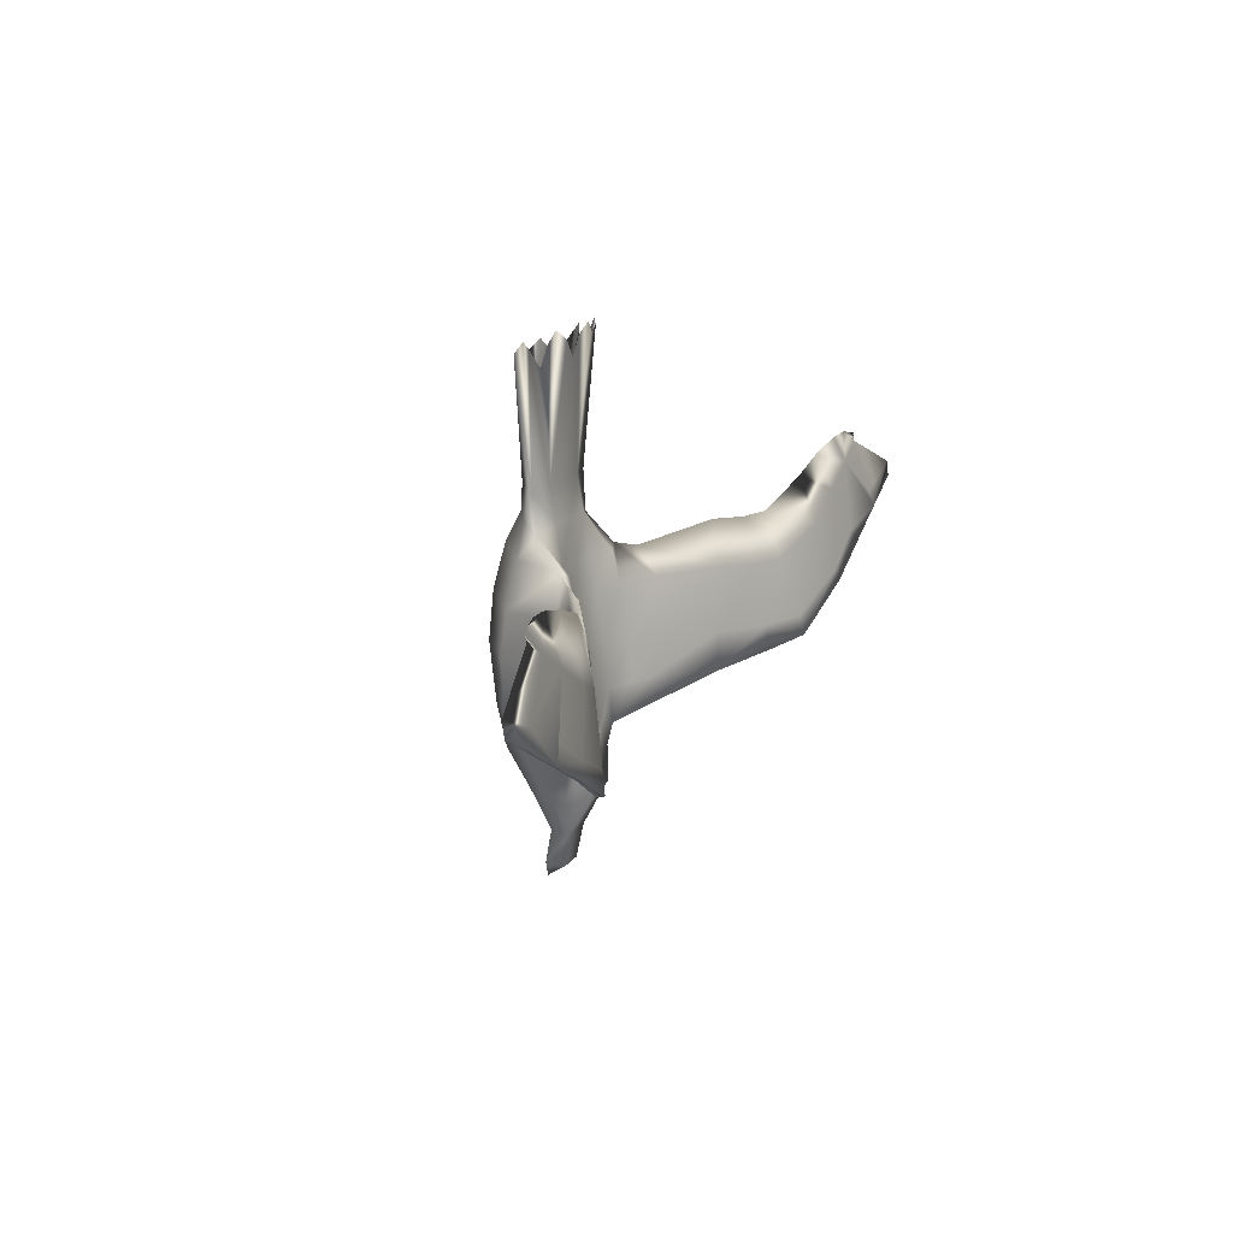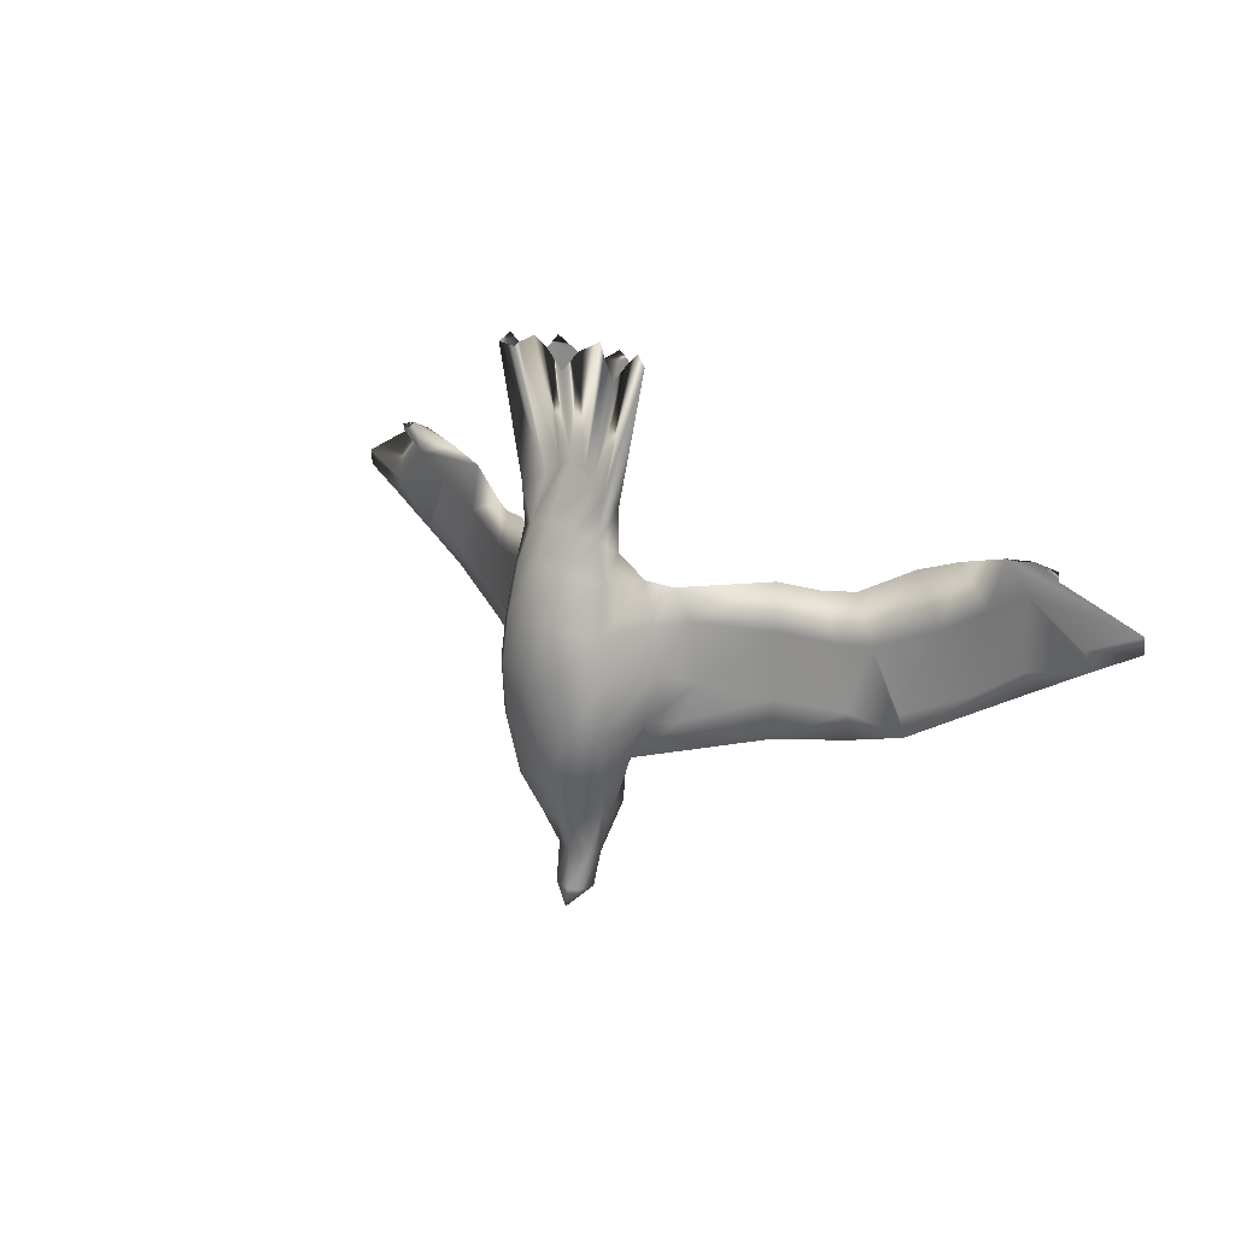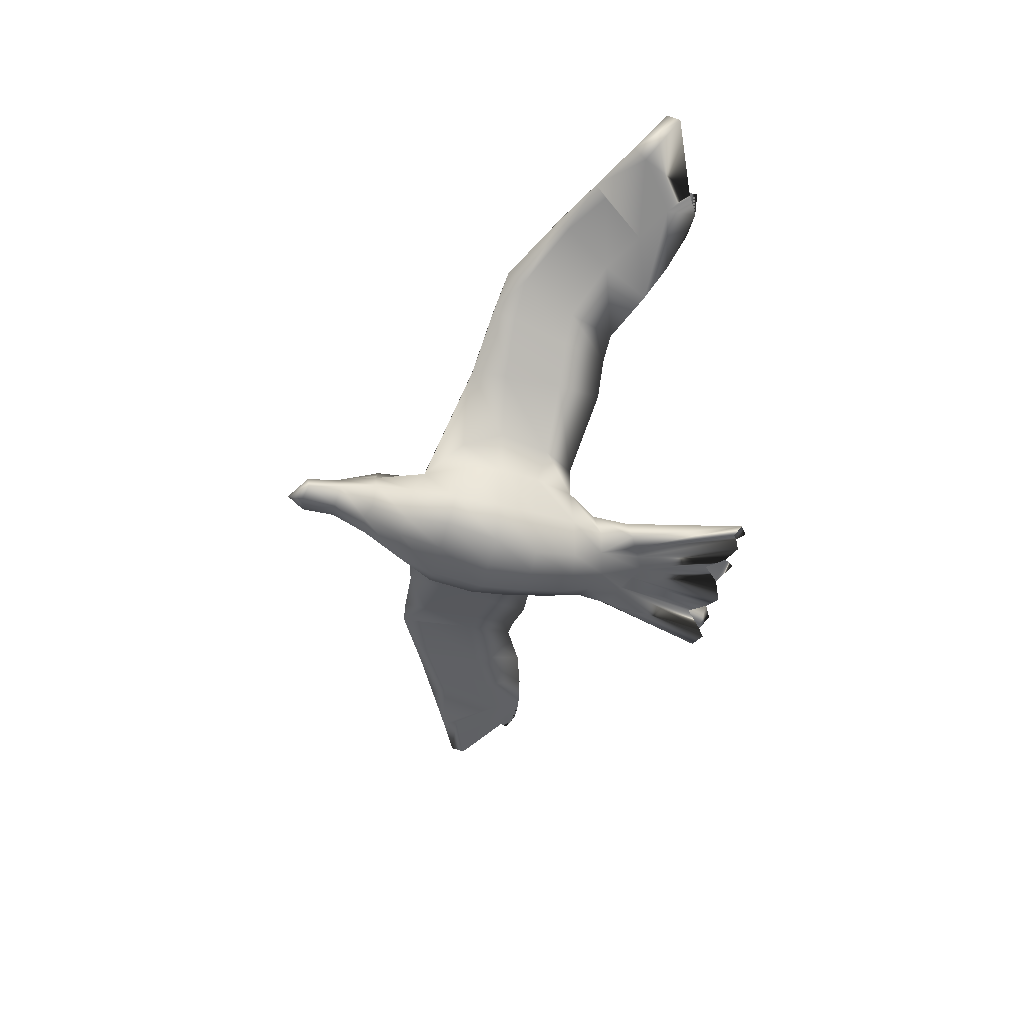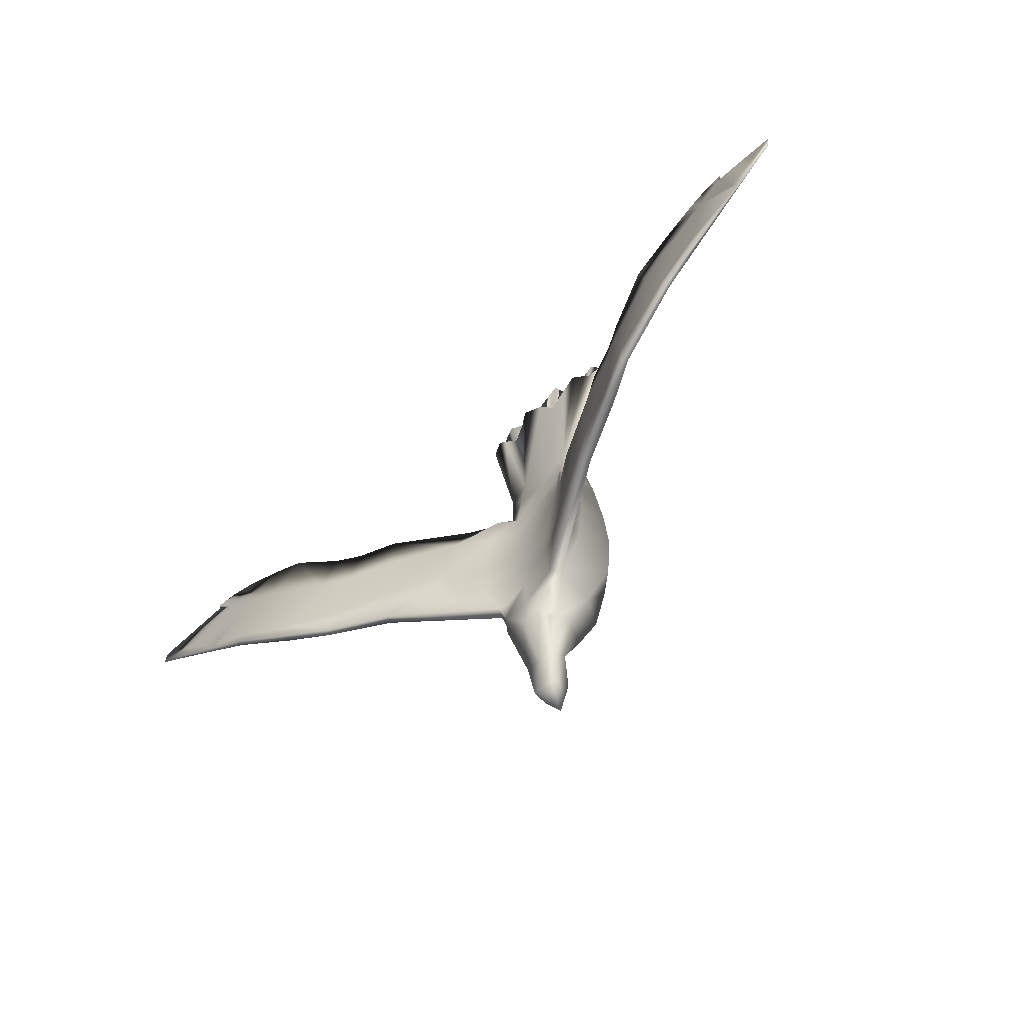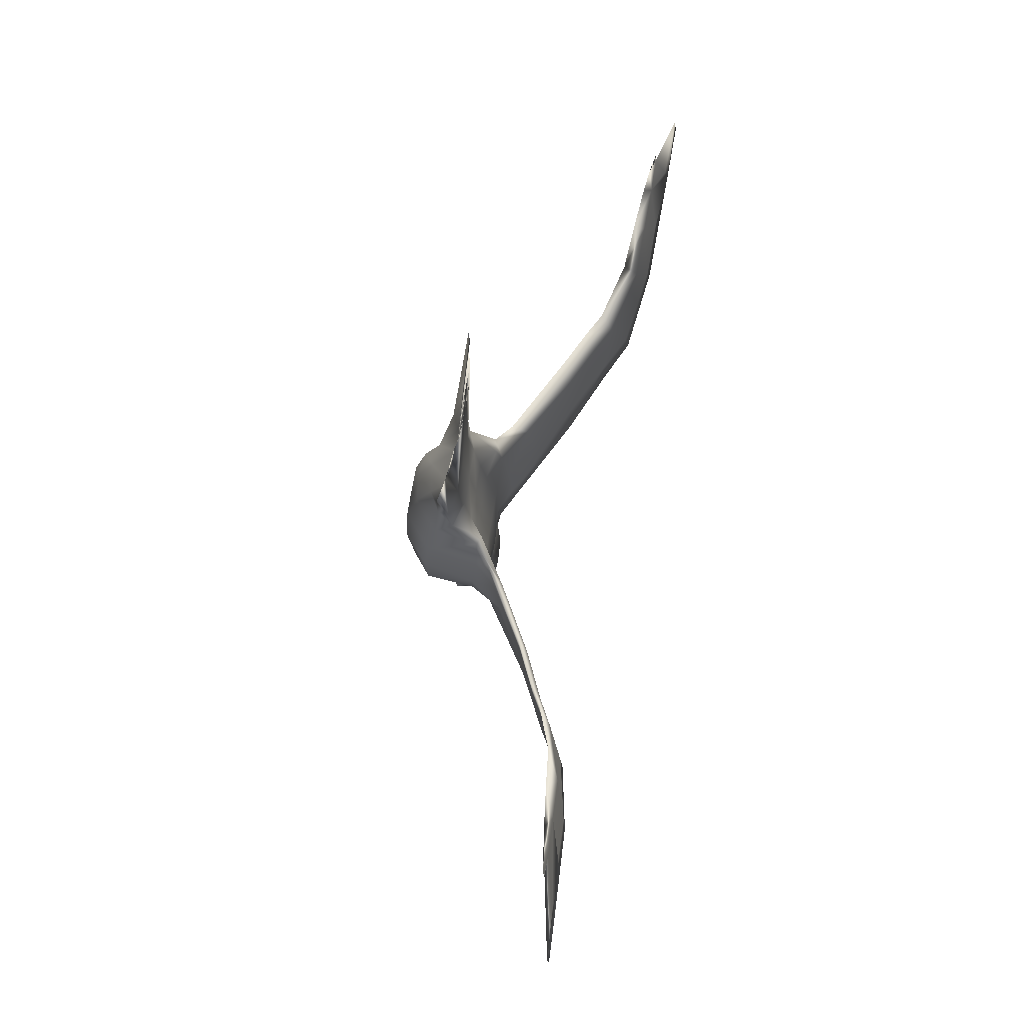
<metadata>
{"format":"obj","ext":"obj","renderer":"f3d","projection":"perspective","resolution":1024,"background":"white","views":[{"elev":15.9,"azim":-67.2,"up":"+Y"},{"elev":17.2,"azim":-135.5,"up":"+Y"},{"elev":-55.8,"azim":74.5,"up":"+Z"},{"elev":-52.3,"azim":45.9,"up":"+Y"},{"elev":70.0,"azim":-80.7,"up":"+Y"}]}
</metadata>
<code>
v 0.7851 0.06119 0.1503
v 0.7846 0.09336 0.146
v 0.6942 0.01378 0.1442
v 0.692 0.0144 0.1481
v 0.6769 0.04673 0.1376
v 0.6749 0.0473 0.1411
v 0.637 0.1805 0.1147
v 0.6345 0.1632 0.1166
v 0.5907 0.1908 0.1071
v 0.5881 -0.04342 0.1375
v 0.5855 -0.04229 0.1447
v 0.5793 0.1285 0.1137
v 0.5772 0.1291 0.1171
v 0.5662 -0.01372 0.1306
v 0.5637 -0.01263 0.1376
v 0.5402 0.1876 0.1007
v 0.5013 0.08611 0.1088
v 0.4989 0.08707 0.1146
v 0.4831 -0.1009 0.1309
v 0.4801 -0.09924 0.1415
v 0.4703 -0.07487 0.1258
v 0.4674 -0.07329 0.136
v 0.4525 0.1671 0.09161
v 0.4122 0.03401 0.1037
v 0.4095 0.0354 0.1124
v 0.3691 0.1389 0.08408
v 0.3367 -0.1812 0.1041
v 0.3296 -0.1387 0.09773
v 0.3285 -0.1802 0.1159
v 0.3218 -0.1377 0.1087
v 0.2886 -0.01397 0.06784
v 0.2817 -0.01313 0.07706
v 0.2671 0.08611 0.05016
v 0.2517 -0.1946 0.05819
v 0.249 -0.142 0.05361
v 0.2425 -0.1935 0.07183
v 0.2403 -0.141 0.06623
v 0.2292 -0.01393 0.0352
v 0.2218 -0.013 0.04556
v 0.2148 0.08336 0.02156
v 0.1379 -0.002225 -0.008003
v 0.1372 0.09234 -0.014
v 0.1284 -0.1309 -0.005907
v 0.1295 -0.001172 0.003656
v 0.1193 -0.2088 -0.006512
v 0.1184 -0.1297 0.008549
v 0.1083 -0.2074 0.009697
v 0.01128 -0.1076 -0.07439
v 0.000284 -0.1062 -0.05817
v 0.001131 0.005522 -0.08686
v -0.008661 0.006787 -0.07275
v -0.006633 0.4817 -0.1992
v -0.0267 -0.1896 -0.09133
v -0.02546 0.06875 -0.1058
v -0.02992 0.5009 -0.1918
v -0.03829 -0.0939 -0.1459
v -0.03906 -0.188 -0.07273
v -0.04828 -0.005047 -0.1371
v -0.0547 -0.1838 -0.1491
v -0.05095 0.4846 -0.1908
v -0.06251 -0.09336 -0.2569
v -0.06843 -0.1943 -0.2544
v -0.0678 -0.004749 -0.2469
v -0.06627 0.08079 -0.1373
v -0.06956 -0.1128 -0.1042
v -0.07339 0.2204 -0.1968
v -0.07934 -0.1886 -0.09756
v -0.07871 0.003003 -0.1191
v -0.07917 0.0907 -0.231
v -0.07935 0.1398 -0.1899
v -0.08223 0.5007 -0.182
v -0.08841 0.2379 -0.2227
v -0.08995 0.06942 -0.1313
v -0.09956 -0.2893 -0.2192
v -0.1006 -0.2641 -0.1408
v -0.0968 0.163 -0.2249
v -0.1146 -0.2622 -0.1192
v -0.1191 -0.1988 -0.2935
v -0.1228 -0.08136 -0.3092
v -0.1174 0.4816 -0.1847
v -0.1281 -0.3715 -0.1898
v -0.1291 -0.3027 -0.1242
v -0.1289 -0.246 -0.1318
v -0.1287 -0.1897 -0.121
v -0.1285 -0.1139 -0.1278
v -0.132 -0.3726 -0.1559
v -0.1281 0.001561 -0.1475
v -0.1279 0.06793 -0.1596
v -0.1276 0.1518 -0.1728
v -0.1274 0.2219 -0.1851
v -0.1366 -0.2911 -0.2815
v -0.1294 0.2588 -0.2038
v -0.1345 0.01492 -0.305
v -0.1378 -0.3719 -0.1414
v -0.1408 -0.3951 -0.1562
v -0.1359 0.1094 -0.2796
v -0.1357 0.1742 -0.2464
v -0.1437 -0.3668 -0.1157
v -0.1357 0.5075 -0.1757
v -0.1509 -0.4499 -0.1961
v -0.1534 -0.3706 -0.2428
v -0.1589 -0.5221 -0.212
v -0.1578 -0.4583 -0.1619
v -0.1659 -0.5266 -0.1739
v -0.1584 0.2748 -0.1944
v -0.1925 -0.5626 -0.2223
v -0.1924 -0.5288 -0.2167
v -0.1923 -0.5267 -0.1731
v -0.1921 -0.4524 -0.2124
v -0.192 -0.4582 -0.1613
v -0.192 -0.3813 -0.2385
v -0.1917 -0.2927 -0.2752
v -0.1916 -0.3712 -0.1132
v -0.1915 -0.1978 -0.2922
v -0.1914 -0.3025 -0.124
v -0.1911 -0.2451 -0.1202
v -0.1911 -0.08346 -0.3148
v -0.1909 -0.1895 -0.1209
v -0.1907 0.02054 -0.305
v -0.1907 -0.1137 -0.1277
v -0.1903 0.001779 -0.1473
v -0.1903 0.1204 -0.2842
v -0.1901 0.06815 -0.1595
v -0.1899 0.1937 -0.2516
v -0.1899 0.152 -0.1726
v -0.1897 0.2222 -0.185
v -0.1894 0.2934 -0.1983
v -0.1887 0.4829 -0.1775
v -0.2187 -0.5264 -0.1737
v -0.2258 -0.5219 -0.2119
v -0.2262 -0.458 -0.1617
v -0.2206 0.2751 -0.1942
v -0.2304 -0.3704 -0.2426
v -0.2332 -0.4496 -0.1959
v -0.2395 -0.3665 -0.1155
v -0.2427 -0.3948 -0.156
v -0.2455 -0.3715 -0.1412
v -0.2468 -0.2907 -0.2812
v -0.2447 0.1098 -0.2794
v -0.2442 0.1746 -0.2462
v -0.2468 0.01532 -0.3047
v -0.2514 -0.3722 -0.1556
v -0.2415 0.5079 -0.1754
v -0.2536 -0.3023 -0.1239
v -0.2554 -0.371 -0.1895
v -0.2534 -0.2455 -0.1315
v -0.2532 -0.1893 -0.1207
v -0.2529 -0.1135 -0.1276
v -0.2498 0.2593 -0.2035
v -0.2526 0.002 -0.1472
v -0.2524 0.06837 -0.1593
v -0.2521 0.1522 -0.1725
v -0.2519 0.2224 -0.1848
v -0.2592 -0.08088 -0.3089
v -0.2637 -0.1983 -0.2932
v -0.2678 -0.2617 -0.1189
v -0.2601 0.4821 -0.1844
v -0.2819 -0.2634 -0.1403
v -0.2835 -0.2886 -0.2188
v -0.2831 0.1636 -0.2245
v -0.2902 0.07012 -0.1308
v -0.291 0.2386 -0.2222
v -0.3025 -0.1878 -0.09705
v -0.2951 0.5014 -0.1815
v -0.3013 0.09148 -0.2305
v -0.3006 0.1405 -0.1894
v -0.3018 0.003791 -0.1186
v -0.306 0.2212 -0.1962
v -0.3117 -0.1119 -0.1036
v -0.3141 -0.1935 -0.2539
v -0.3134 -0.003882 -0.2463
v -0.3138 0.08166 -0.1367
v -0.3194 -0.09245 -0.2563
v -0.3273 -0.1829 -0.1485
v -0.3265 0.4855 -0.1902
v -0.3324 -0.004044 -0.1364
v -0.3426 -0.1869 -0.07203
v -0.3431 -0.09283 -0.1452
v -0.3474 0.5021 -0.1911
v -0.3551 -0.1884 -0.09057
v -0.3546 0.06991 -0.1051
v -0.3716 0.008068 -0.07191
v -0.3709 0.4829 -0.1984
v -0.3813 -0.1048 -0.05729
v -0.3815 0.006873 -0.08597
v -0.3924 -0.1061 -0.07345
v -0.4897 -0.2053 0.01108
v -0.4992 -0.1275 0.009978
v -0.5008 -0.2066 -0.005076
v -0.5093 -0.1287 -0.004431
v -0.5095 0.001084 0.005136
v -0.5166 0.09465 -0.01248
v -0.518 9.2e-05 -0.006484
v -0.5941 0.08622 0.02343
v -0.6016 -0.01009 0.04747
v -0.6091 -0.01097 0.03714
v -0.621 -0.1379 0.06822
v -0.6235 -0.1904 0.07384
v -0.6298 -0.1389 0.05565
v -0.6328 -0.1915 0.06024
v -0.6463 0.08933 0.05228
v -0.6615 -0.009802 0.07925
v -0.6684 -0.01059 0.07005
v -0.7023 -0.1341 0.1111
v -0.7092 -0.1765 0.1183
v -0.7102 -0.135 0.1001
v -0.7175 -0.1775 0.1066
v -0.7477 0.1429 0.08666
v -0.7887 0.03963 0.1152
v -0.7915 0.03826 0.1064
v -0.8309 0.1716 0.09458
v -0.8473 -0.06865 0.139
v -0.8503 -0.07021 0.1288
v -0.8602 -0.09451 0.1446
v -0.8632 -0.09612 0.134
v -0.8777 0.09193 0.1178
v -0.8802 0.09099 0.112
v -0.9184 0.1928 0.1041
v -0.9431 -0.007308 0.1411
v -0.9457 -0.008384 0.1341
v -0.9557 0.1345 0.1207
v -0.9578 0.1339 0.1173
v -0.9652 -0.03682 0.1483
v -0.9678 -0.03793 0.1411
v -0.9689 0.1963 0.1107
v -1.013 0.169 0.1204
v -1.015 0.1863 0.1185
v -1.054 0.0534 0.1451
v -1.056 0.05285 0.1416
v -1.071 0.02063 0.1522
v -1.073 0.02002 0.1483
v -1.163 0.1002 0.1505
v -1.164 0.06807 0.1548
f 133 111 109
f 138 112 111
f 155 114 112
f 154 117 114
f 141 119 117
f 139 122 119
f 140 124 122
f 149 132 127
f 132 157 143
f 162 183 179
f 145 133 134
f 159 138 133
f 170 155 138
f 173 154 155
f 171 141 154
f 165 139 141
f 160 140 139
f 158 159 145
f 174 170 159
f 178 173 170
f 176 171 173
f 172 165 171
f 166 160 165
f 168 162 160
f 174 158 180
f 186 178 174
f 185 176 178
f 181 172 176
f 190 193 186
f 190 186 180
f 193 192 185
f 193 185 186
f 192 181 185
f 199 190 189
f 196 193 190
f 194 192 193
f 203 201 196
f 203 196 199
f 201 194 196
f 213 206 207
f 210 203 206
f 208 201 203
f 217 211 210
f 217 210 213
f 211 208 210
f 231 229 222
f 231 222 220
f 222 217 213
f 222 213 220
f 218 211 217
f 218 217 222
f 189 180 158
f 207 206 203
f 207 203 199
f 220 213 215
f 220 215 224
f 131 110 113
f 135 137 136
f 116 146 144
f 118 147 146
f 120 148 147
f 120 147 118
f 121 150 148
f 121 148 120
f 123 151 150
f 123 150 121
f 125 152 151
f 125 151 123
f 126 153 152
f 126 152 125
f 113 115 144
f 183 162 168
f 168 166 152
f 149 175 164
f 168 153 175
f 157 164 175
f 153 126 128
f 148 169 163
f 150 167 169
f 151 161 167
f 187 177 184
f 187 184 188
f 188 184 182
f 188 182 191
f 198 187 188
f 189 187 198
f 189 198 200
f 197 188 191
f 204 198 197
f 204 197 195
f 214 205 204
f 207 205 214
f 212 204 202
f 219 223 212
f 219 212 209
f 223 219 216
f 223 216 228
f 224 223 230
f 158 156 187
f 223 214 212
f 215 214 223
f 218 221 216
f 211 216 209
f 208 209 202
f 201 202 195
f 194 195 191
f 166 161 151
f 161 166 172
f 161 172 182
f 167 182 184
f 167 184 169
f 169 184 177
f 160 162 140
f 162 149 140
f 200 198 205
f 200 205 207
f 136 142 145
f 144 142 137
f 142 144 158
f 156 158 144
f 146 156 144
f 146 147 163
f 177 156 163
f 156 177 187
f 192 191 182
f 182 172 181
f 100 109 111
f 101 111 112
f 91 112 114
f 78 114 117
f 79 117 119
f 93 119 122
f 96 122 124
f 97 124 127
f 127 128 99
f 92 60 55
f 100 101 81
f 81 101 91
f 74 91 78
f 62 78 79
f 61 79 93
f 63 93 96
f 69 96 97
f 86 103 81
f 86 81 74
f 75 74 62
f 59 62 61
f 56 61 63
f 58 63 69
f 64 69 76
f 70 76 72
f 53 75 59
f 53 59 56
f 48 56 58
f 50 58 64
f 45 53 48
f 45 48 43
f 43 48 50
f 43 50 41
f 41 50 54
f 41 54 42
f 34 45 43
f 35 43 41
f 38 41 42
f 28 34 35
f 28 35 38
f 31 28 38
f 31 38 40
f 19 27 28
f 21 28 31
f 24 31 33
f 14 10 21
f 14 21 24
f 17 14 24
f 17 24 26
f 10 14 17
f 10 17 5
f 12 17 26
f 12 26 23
f 75 53 45
f 10 19 21
f 98 113 110
f 103 95 94
f 115 82 83
f 116 83 84
f 118 84 85
f 118 85 120
f 120 85 87
f 120 87 121
f 121 87 88
f 121 88 123
f 123 88 89
f 123 89 125
f 125 89 90
f 125 90 126
f 98 82 115
f 66 72 52
f 90 89 70
f 105 80 71
f 52 55 60
f 90 60 71
f 80 99 128
f 84 67 65
f 85 65 68
f 87 68 73
f 46 44 49
f 46 49 57
f 44 51 49
f 37 46 47
f 34 36 47
f 34 47 45
f 39 44 46
f 32 39 37
f 32 37 30
f 22 30 29
f 19 20 29
f 25 32 30
f 18 25 22
f 18 22 15
f 4 6 13
f 4 13 15
f 3 4 11
f 13 18 15
f 45 47 77
f 29 30 37
f 29 37 36
f 15 22 20
f 15 20 11
f 10 11 20
f 23 18 13
f 26 25 18
f 33 32 25
f 40 39 32
f 42 44 39
f 89 88 73
f 64 70 73
f 68 51 64
f 65 49 51
f 65 51 68
f 67 57 49
f 97 72 76
f 97 92 72
f 27 29 36
f 98 94 86
f 75 82 86
f 82 75 77
f 82 77 83
f 77 67 84
f 67 77 57
f 47 57 77
f 54 51 44
f 54 64 51
f 109 134 133
f 111 133 138
f 112 138 155
f 114 155 154
f 117 154 141
f 119 141 139
f 122 139 140
f 124 140 149
f 127 124 149
f 128 127 132
f 143 128 132
f 175 149 162
f 179 175 162
f 133 145 159
f 138 159 170
f 155 170 173
f 154 173 171
f 141 171 165
f 139 165 160
f 145 142 158
f 159 158 174
f 170 174 178
f 173 178 176
f 171 176 172
f 165 172 166
f 160 166 168
f 174 180 186
f 178 186 185
f 176 185 181
f 180 189 190
f 189 200 199
f 190 199 196
f 193 196 194
f 207 215 213
f 206 213 210
f 203 210 208
f 220 224 231
f 199 200 207
f 113 135 131
f 136 131 135
f 144 115 116
f 146 116 118
f 144 135 113
f 152 153 168
f 157 132 149
f 164 157 149
f 179 183 168
f 175 179 168
f 175 153 157
f 143 157 153
f 128 143 153
f 163 147 148
f 169 148 150
f 167 150 151
f 188 197 198
f 191 195 197
f 195 202 204
f 204 212 214
f 214 215 207
f 202 209 212
f 209 216 219
f 228 230 223
f 230 231 224
f 216 221 228
f 187 189 158
f 204 205 198
f 223 224 215
f 216 211 218
f 209 208 211
f 202 201 208
f 195 194 201
f 191 192 194
f 151 152 166
f 182 167 161
f 177 163 169
f 145 131 136
f 137 135 144
f 163 156 146
f 182 181 192
f 111 101 100
f 112 91 101
f 114 78 91
f 117 79 78
f 119 93 79
f 122 96 93
f 124 97 96
f 105 92 97
f 127 105 97
f 80 105 127
f 99 80 127
f 52 72 92
f 55 52 92
f 91 74 81
f 78 62 74
f 79 61 62
f 93 63 61
f 96 69 63
f 97 76 69
f 74 75 86
f 62 59 75
f 61 56 59
f 63 58 56
f 69 64 58
f 76 70 64
f 72 66 70
f 56 48 53
f 58 50 48
f 64 54 50
f 43 35 34
f 41 38 35
f 42 40 38
f 40 33 31
f 28 21 19
f 31 24 21
f 33 26 24
f 5 2 3
f 5 3 10
f 12 8 5
f 12 5 17
f 23 16 9
f 23 9 12
f 28 27 34
f 110 103 98
f 94 98 103
f 83 116 115
f 84 118 116
f 115 113 98
f 70 66 90
f 60 92 105
f 71 60 105
f 90 66 52
f 60 90 52
f 71 80 90
f 126 90 80
f 128 126 80
f 65 85 84
f 68 87 85
f 73 88 87
f 57 47 46
f 47 36 37
f 46 37 39
f 29 20 22
f 29 27 19
f 30 22 25
f 15 11 4
f 11 10 3
f 77 75 45
f 20 19 10
f 13 16 23
f 18 23 26
f 25 26 33
f 32 33 40
f 39 40 42
f 73 70 89
f 64 73 68
f 49 65 67
f 36 34 27
f 86 95 103
f 86 82 98
f 84 83 77
f 44 42 54
f 232 226 218
f 232 218 222
f 226 227 225
f 229 231 233
f 229 233 232
f 233 231 230
f 233 230 228
f 232 228 221
f 227 226 221
f 2 1 3
f 4 3 1
f 2 6 4
f 8 13 6
f 9 16 13
f 222 229 232
f 225 218 226
f 228 232 233
f 221 226 232
f 218 225 227
f 221 218 227
f 8 2 5
f 7 8 12
f 9 7 12
f 4 1 2
f 6 2 8
f 8 7 9
f 13 8 9
f 137 142 136
f 95 86 94
f 134 109 107
f 131 134 130
f 131 130 129
f 130 107 106
f 130 106 129
f 108 129 106
f 129 108 110
f 145 134 131
f 102 107 109
f 104 102 100
f 104 100 103
f 106 107 102
f 104 106 102
f 106 104 108
f 103 110 108
f 103 100 81
f 107 130 134
f 110 131 129
f 109 100 102
f 108 104 103

</code>
